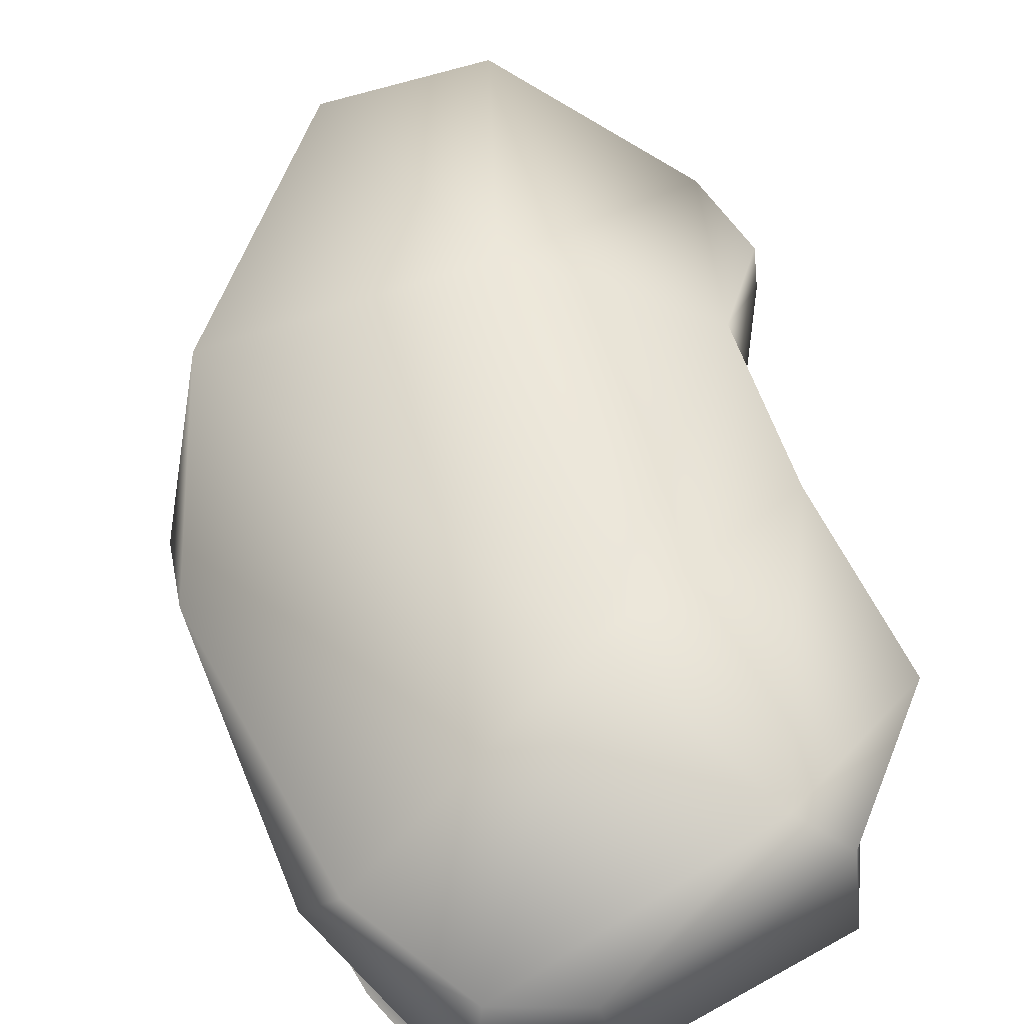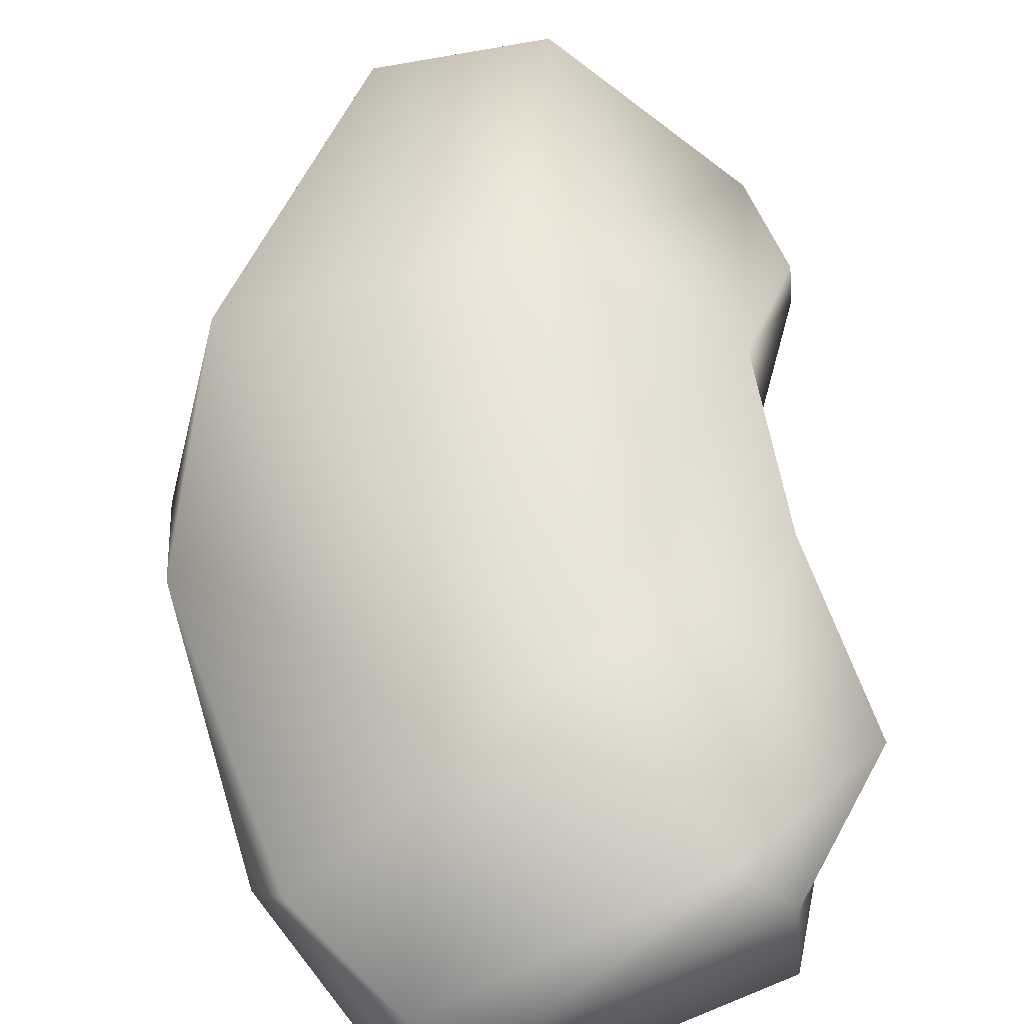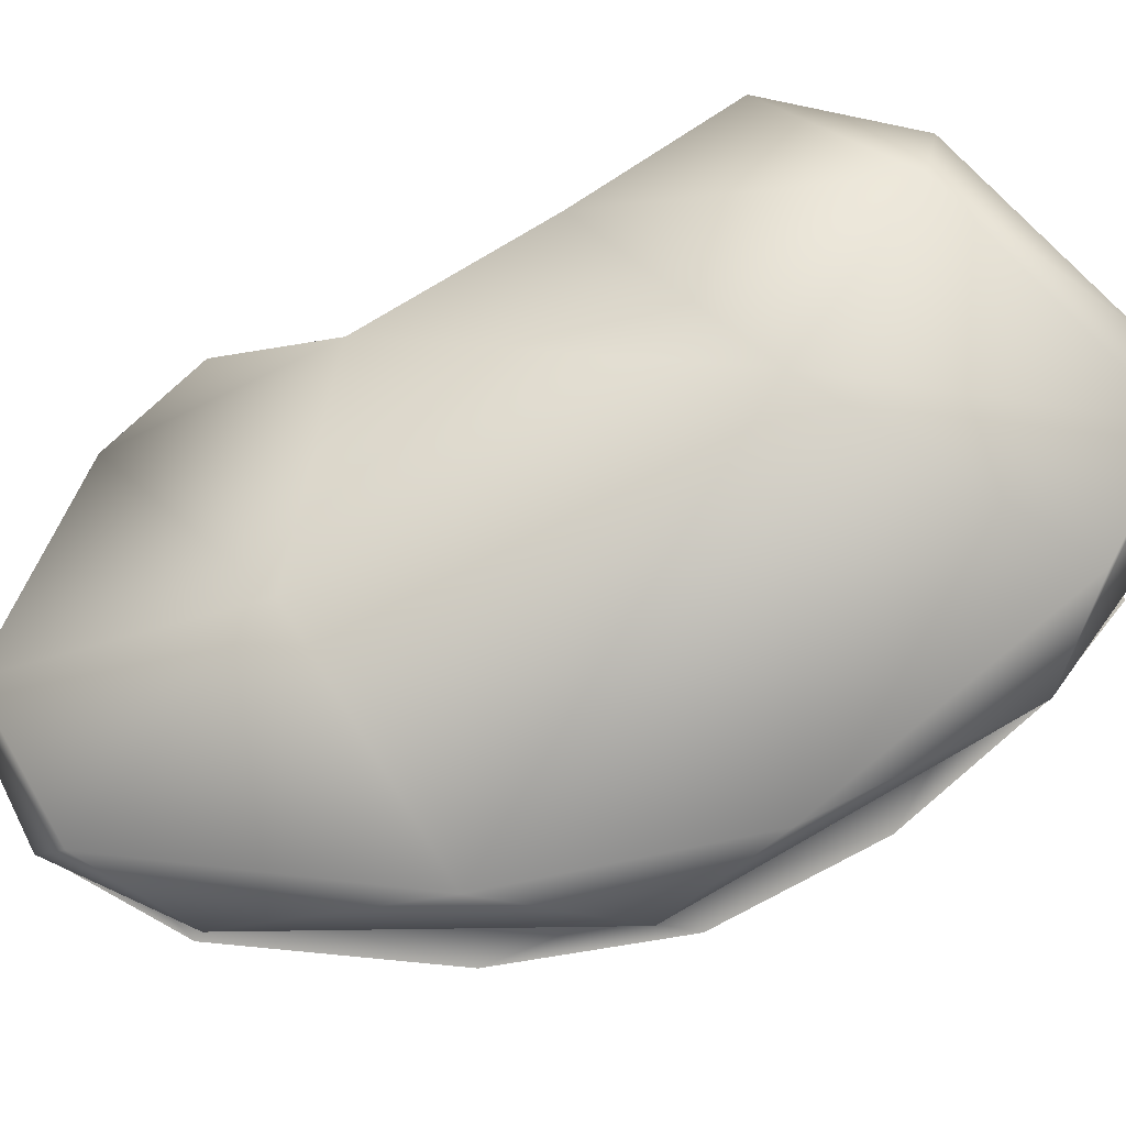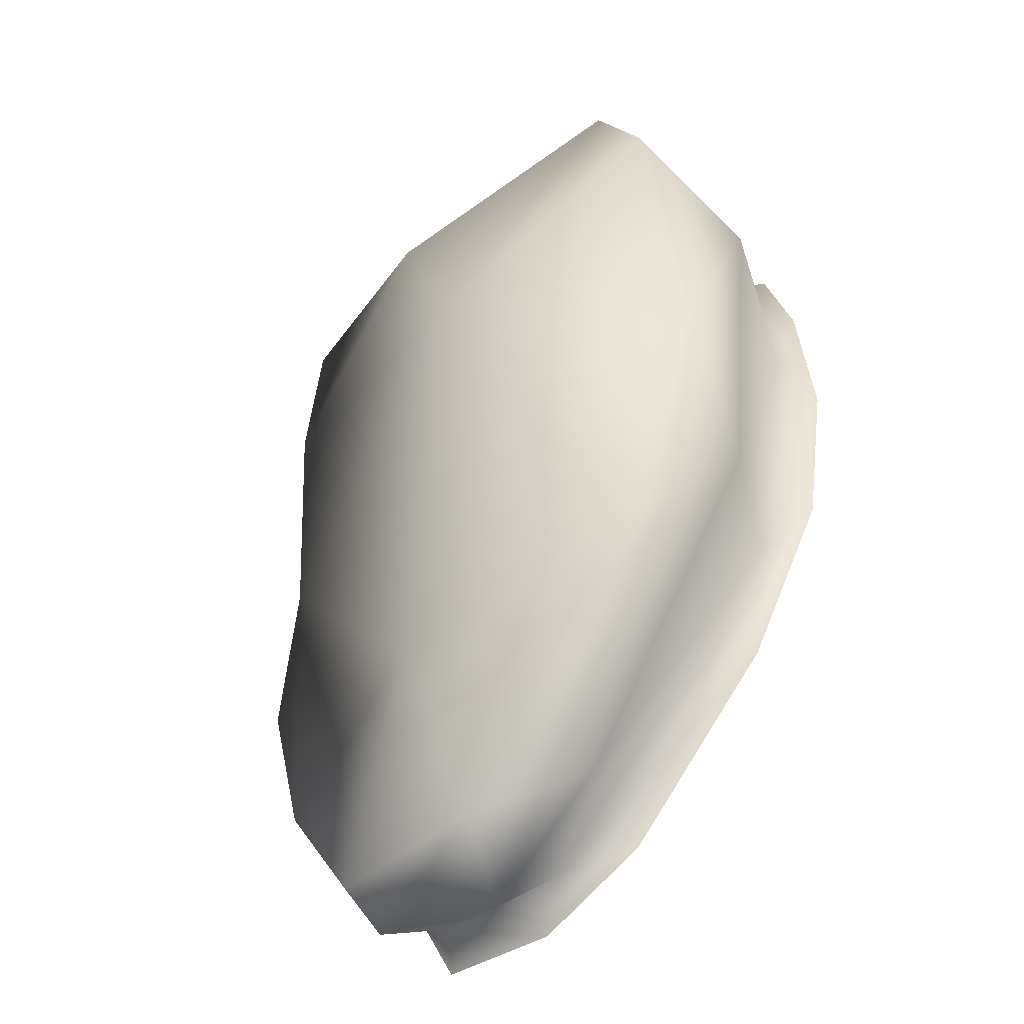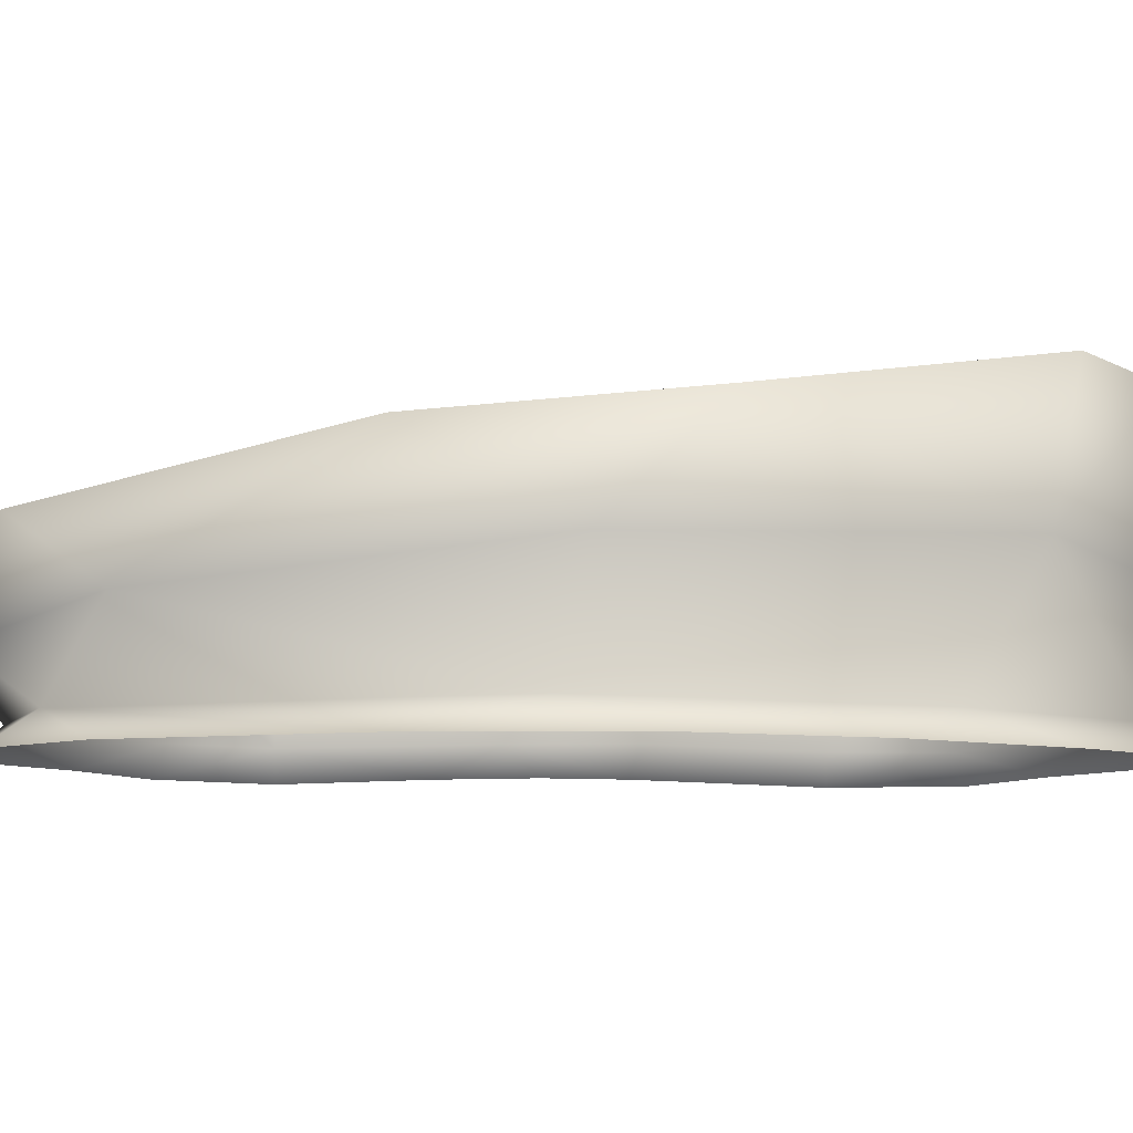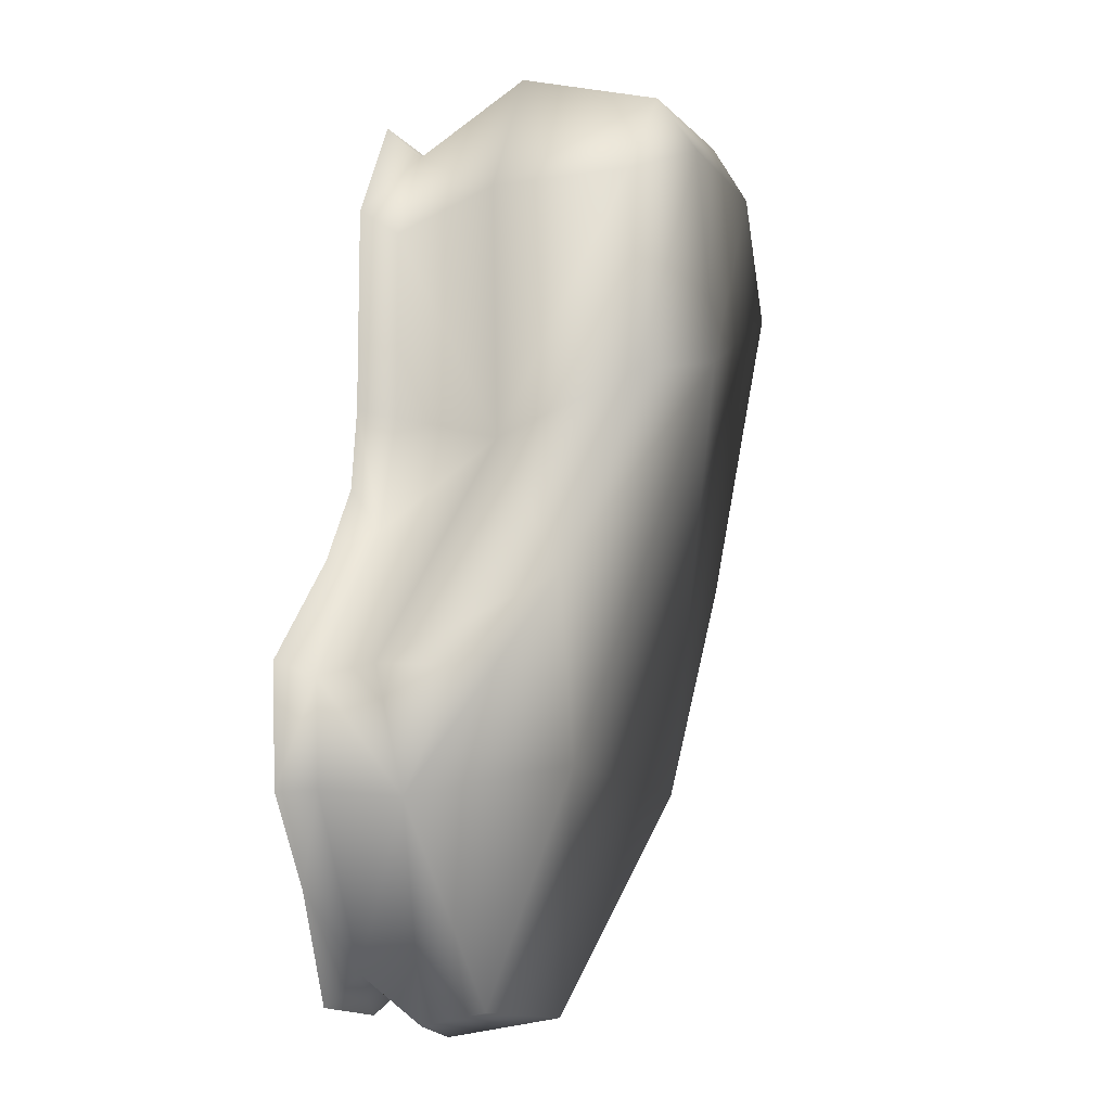
<metadata>
{"format":"obj","ext":"obj","renderer":"f3d","projection":"perspective","resolution":1024,"background":"white","views":[{"elev":65.6,"azim":-28.5,"up":"+Y"},{"elev":70.3,"azim":-21.6,"up":"+Y"},{"elev":66.5,"azim":-127.9,"up":"+Y"},{"elev":-53.5,"azim":-140.5,"up":"+Z"},{"elev":-8.5,"azim":-117.7,"up":"+Y"},{"elev":-4.9,"azim":107.7,"up":"+Z"}]}
</metadata>
<code>
o Circle.001
v 1.491 4.705 5.927
v 3.929 4.46 2.199
v -2.862 4.466 6.172
v -3.728 4.531 4.244
v 2.056 4.236 6.616
v 3.909 4.309 5.093
v -1.613 4.195 6.781
v 1.572 2.538 -7.112
v 5.922 2.495 -2.02
v 4.616 3.504 -0.705
v 6.016 1.76 -3.753
v 4.173 2.289 -6.766
v 2.486 3.047 -3.341
v -1.94 3.34 -3.876
v 0.4883 4.712 2.849
v -3.734 3.677 -0.4357
v 6.036 1.36 -1.961
v 5.551 0.2951 -2.117
v 5.471 0.2951 -3.666
v 4.274 1.374 -6.976
v 3.911 0.2842 -6.315
v 2.647 0.3038 4.696
v 1.679 0.278 6.105
v 1.966 -0.1479 6.544
v 3.061 -0.1479 4.987
v -1.403 0.2951 6.355
v -1.566 -0.1479 6.776
v 0.09255 -0.1479 6.504
v 2.304 1.044 -7.365
v 1.694 0.3012 -6.55
v -2.832 0.2951 5.752
v -3.214 -0.1479 6.081
v 0.0817 1.483 -6.328
v 3.159 0.258 0.1172
v -3.405 0.2839 2.634
v -3.655 -0.1479 4.277
v 3.149 -0.1367 1.945
v -4.106 2.241 3.474
v -3.172 1.725 6.527
v 3.357 2.081 5.139
v 3.519 2.212 1.379
v 2.103 2.129 7.075
v -1.405 2.115 7.106
v 2.295 -0.1479 -7.088
v 0.5428 -0.1479 -6.352
v 4.221 -0.148 -0.4004
v 6.013 -0.1479 -1.916
v 5.921 -0.1479 -3.702
v 4.954 -0.1479 -5.077
v 4.174 -0.1479 -6.781
v -2.513 0.2972 -2.083
v -3.316 1.987 -2.078
v -1.934 -0.1479 -3.741
v -3.316 -0.1479 -1.209
v 3.327 -0.1479 0.7278
v 2.662 0.2951 1.881
v -3.799 -0.1479 1.531
f 1 2 15
f 1 15 3
f 3 15 4
f 9 11 10
f 2 1 6
f 12 8 13
f 10 11 13
f 12 13 11
f 15 2 10
f 15 16 4
f 5 6 1
f 7 1 3
f 7 5 1
f 14 15 13 8
f 13 15 10
f 14 16 15
f 11 21 20
f 11 19 21
f 23 28 24
f 29 30 33
f 17 11 9
f 20 12 11
f 33 8 29
f 17 9 10
f 40 22 41
f 21 49 50
f 43 26 23
f 43 23 42
f 10 41 17
f 34 55 46
f 52 16 14
f 41 56 34
f 35 57 36
f 37 56 22
f 18 19 11 17
f 25 22 23 24
f 28 23 26 27
f 21 30 29 20
f 27 26 31 32
f 36 32 31 35
f 17 34 18
f 8 12 20 29
f 22 25 37
f 3 4 38 39
f 6 40 41 2
f 5 42 40 6
f 5 7 43 42
f 3 39 43 7
f 31 39 38 35
f 46 47 18 34
f 30 44 45
f 23 22 40 42
f 48 19 18 47
f 49 21 19 48
f 44 30 21 50
f 26 43 39 31
f 51 52 33 30
f 14 8 33 52
f 53 51 30 45
f 35 38 52 51
f 34 17 41
f 53 54 51
f 10 2 41
f 52 38 16
f 57 35 51 54
f 37 55 34 56
f 4 16 38
f 41 22 56

</code>
